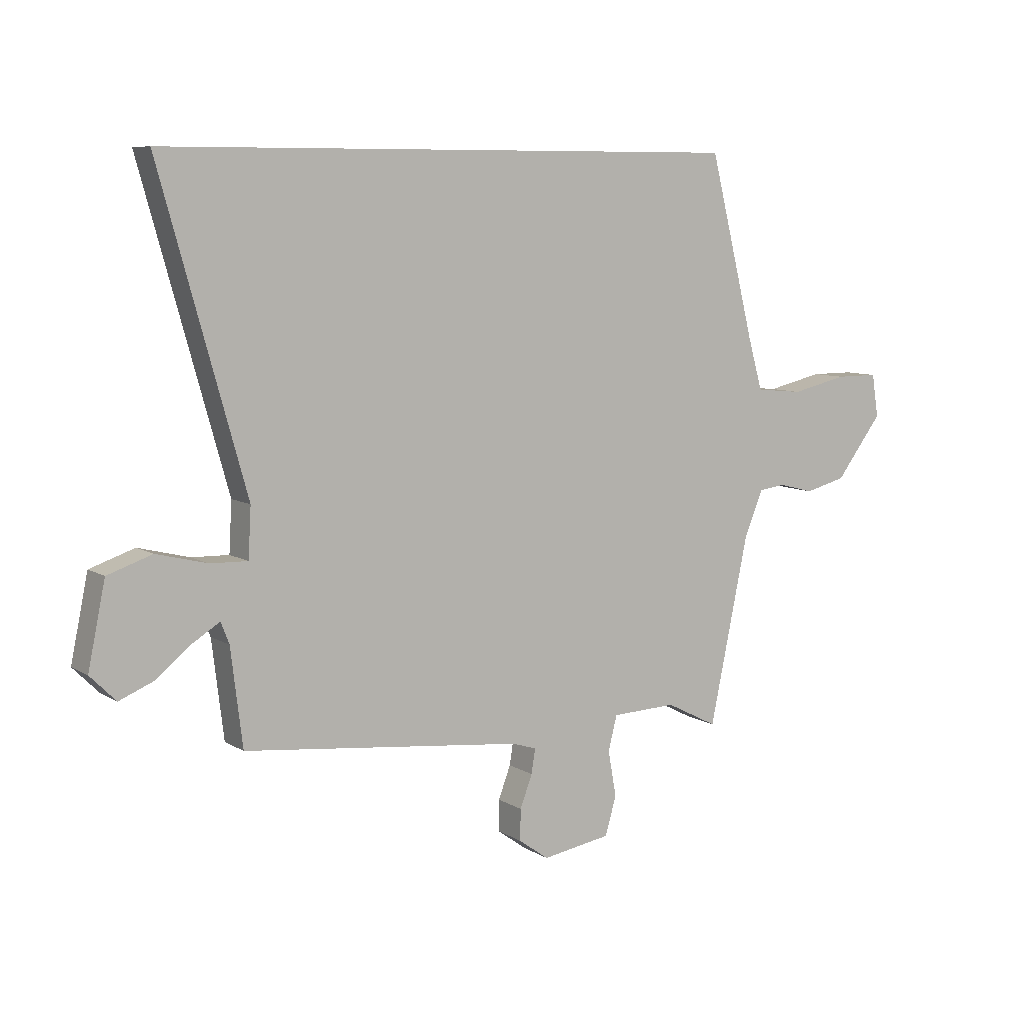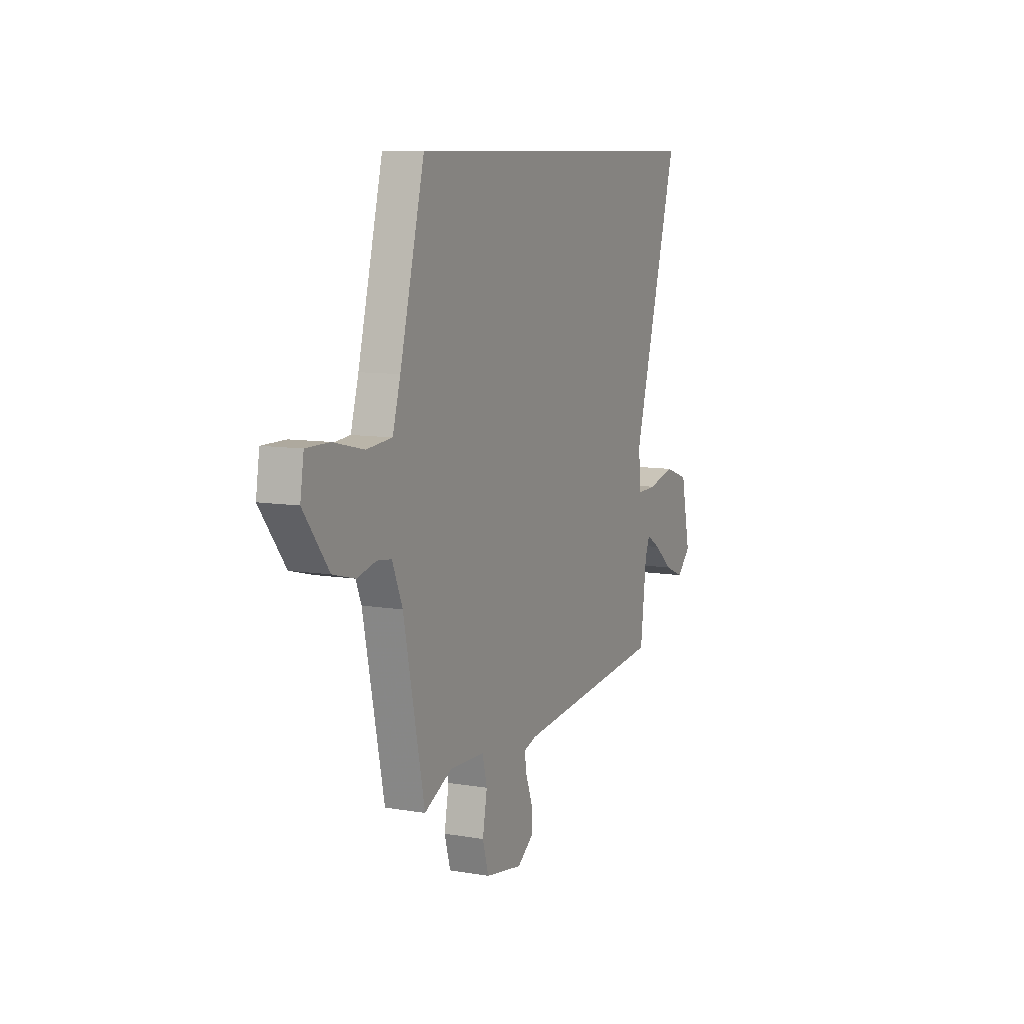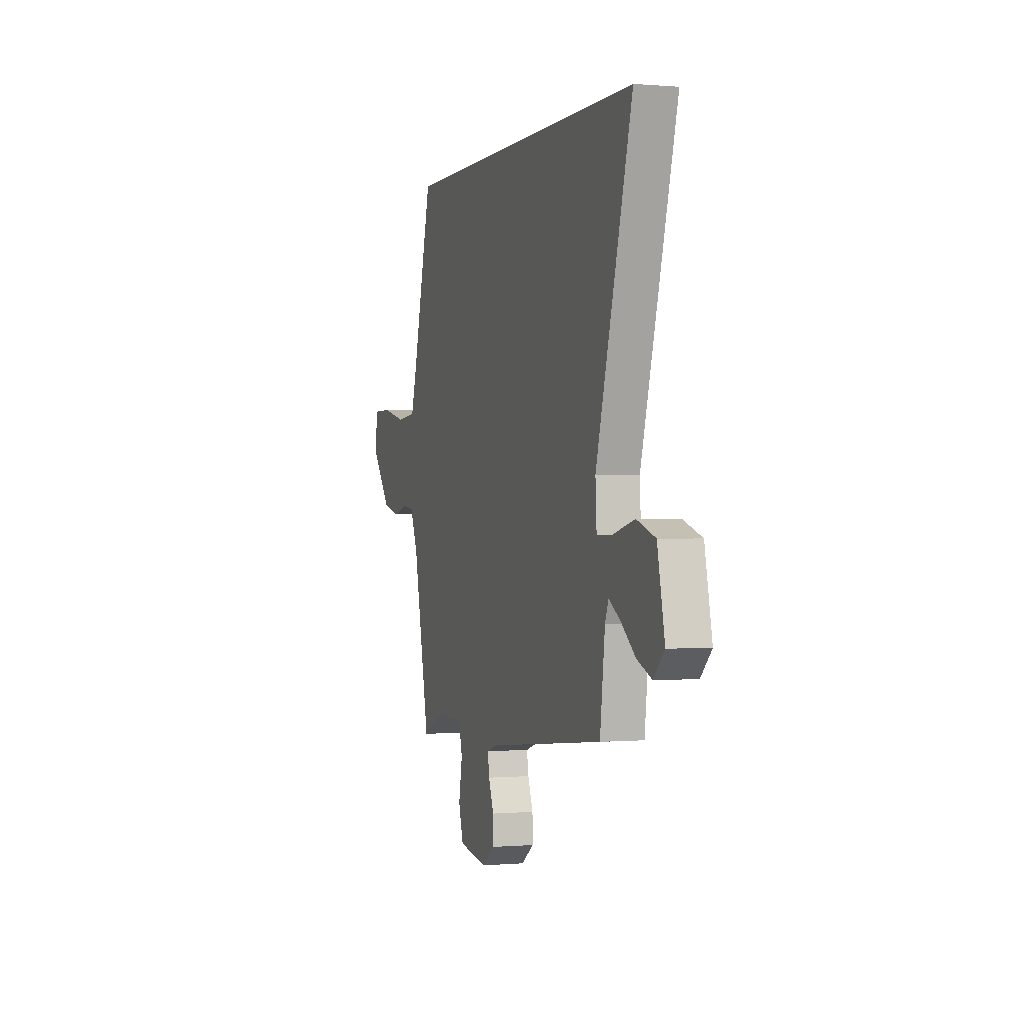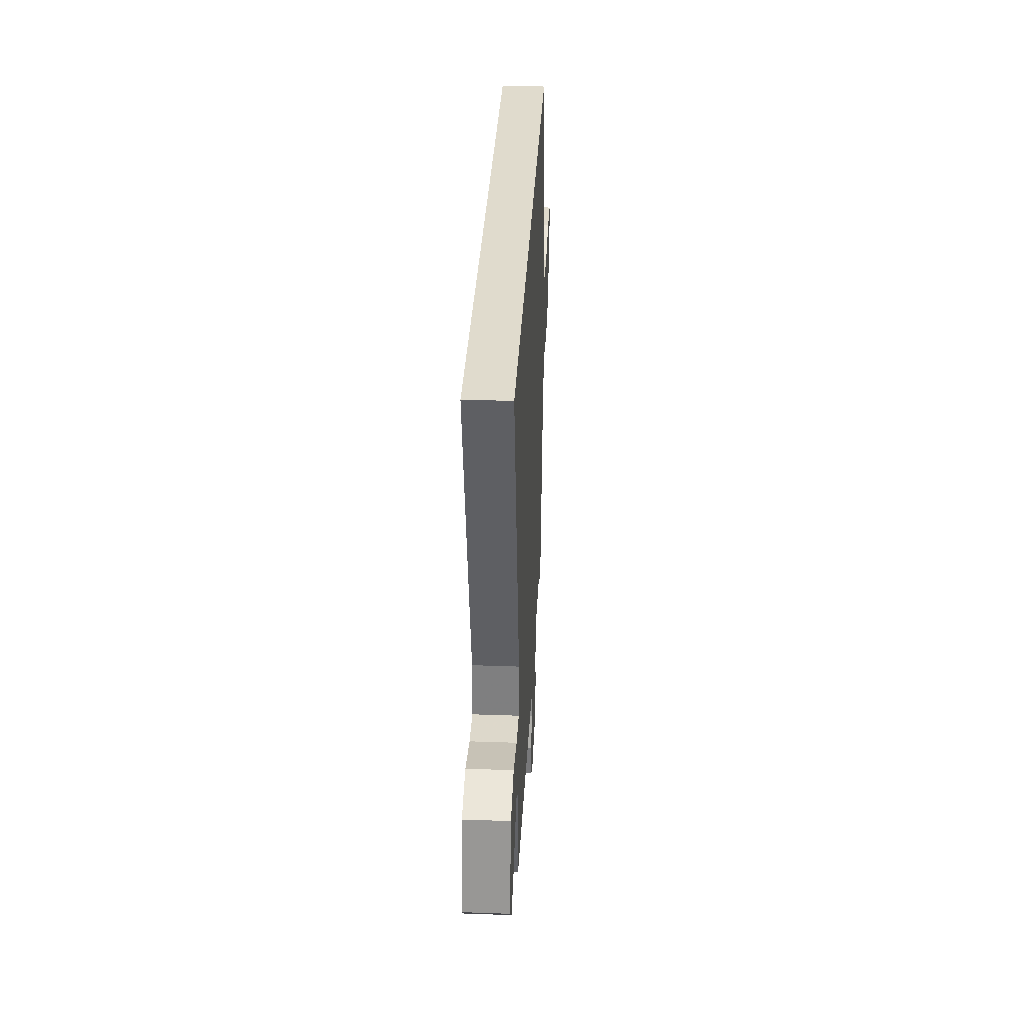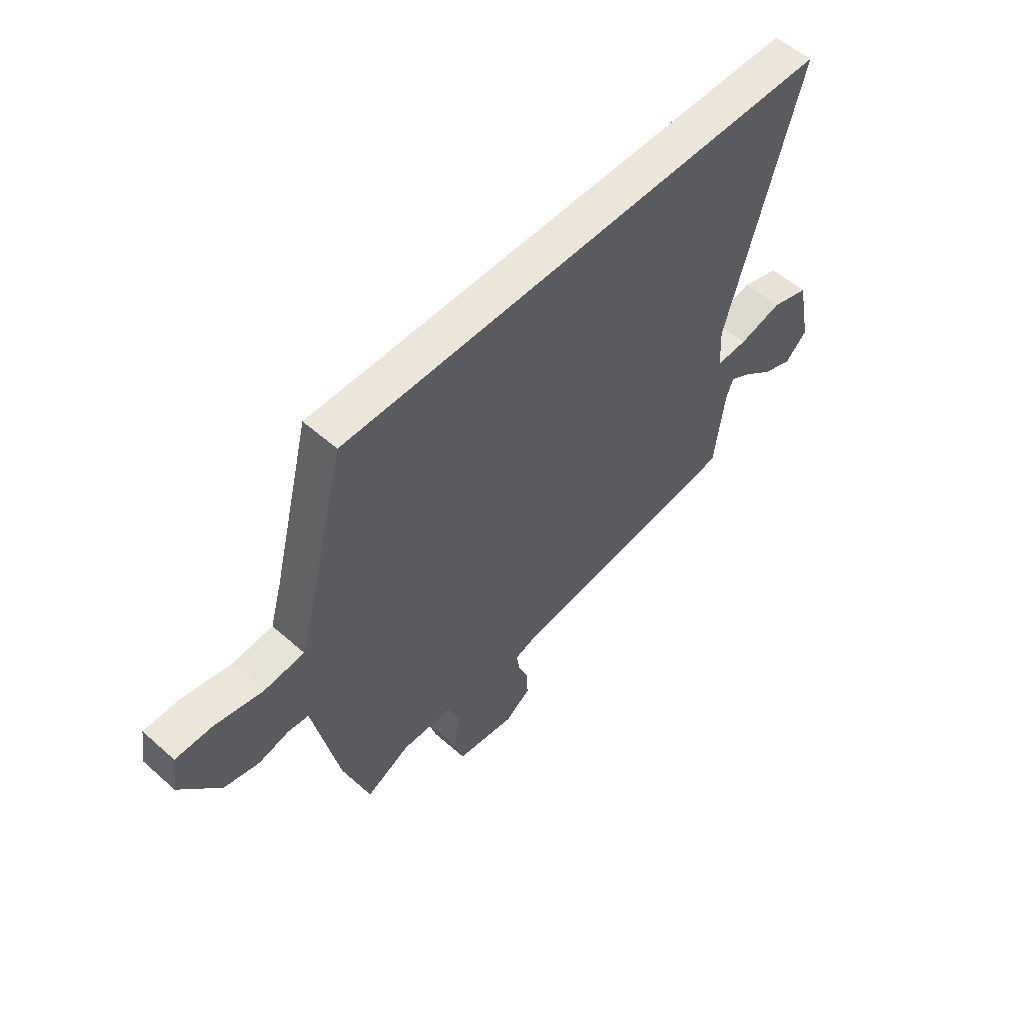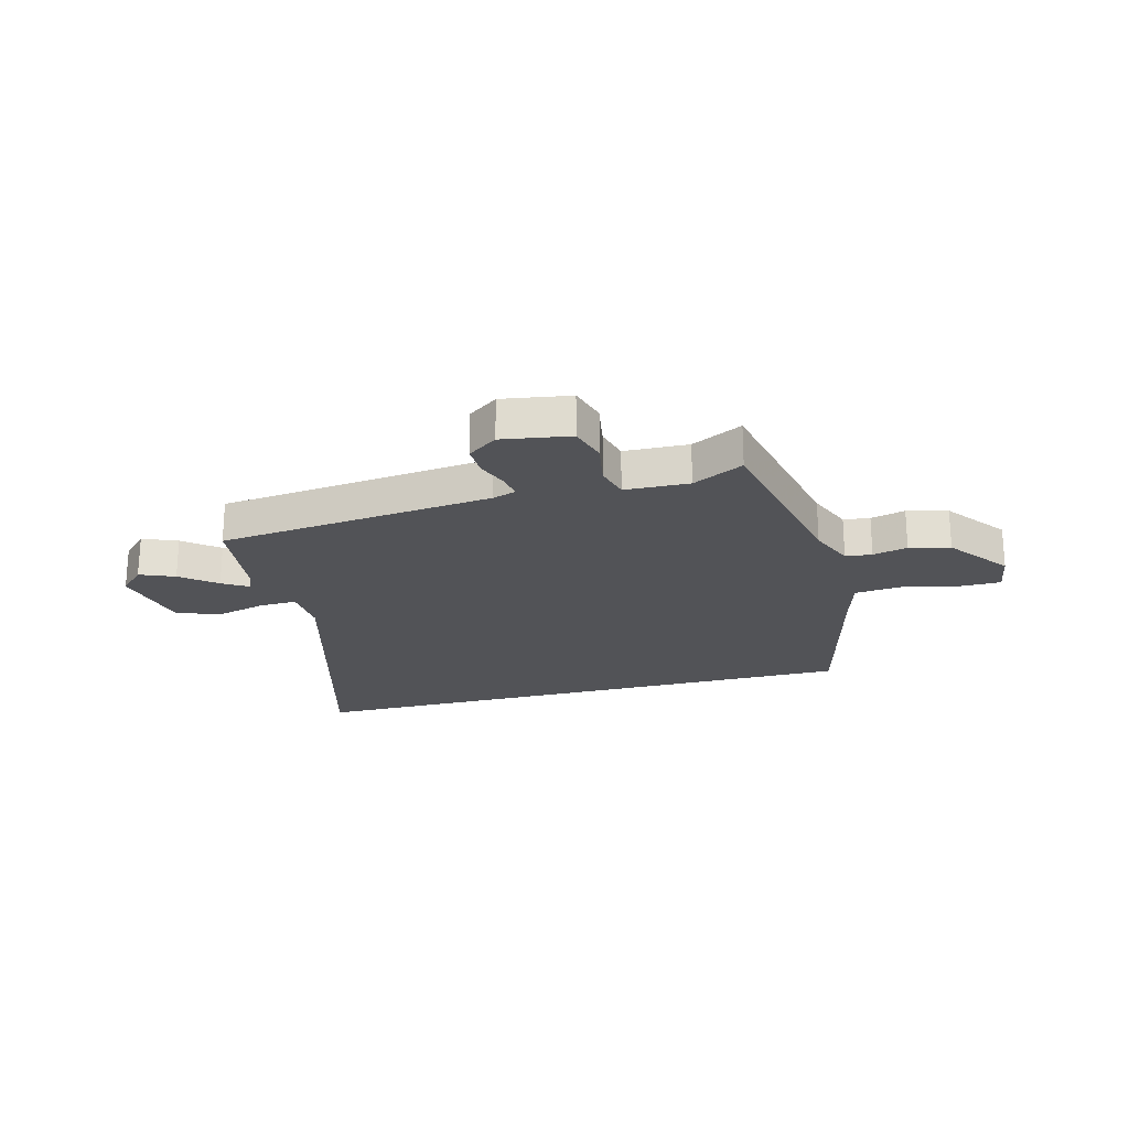
<metadata>
{"format":"obj","ext":"obj","renderer":"f3d","projection":"perspective","resolution":1024,"background":"white","views":[{"elev":8.1,"azim":147.8,"up":"+Z"},{"elev":9.1,"azim":-65.6,"up":"+Z"},{"elev":-0.0,"azim":71.9,"up":"+Z"},{"elev":33.2,"azim":92.8,"up":"+Z"},{"elev":55.2,"azim":-47.0,"up":"+Z"},{"elev":-22.3,"azim":-165.2,"up":"+Y"}]}
</metadata>
<code>
v 0.651 0.07 0.5
v 0.497 0.07 -0.048
v 0.502 0.07 -0.137
v 0.569 0.07 -0.135
v 0.66 0.07 -0.112
v 0.74 0.07 -0.139
v 0.771 0.07 -0.288
v 0.725 0.07 -0.334
v 0.662 0.07 -0.308
v 0.599 0.07 -0.257
v 0.552 0.07 -0.228
v 0.537 0.07 -0.266
v 0.516 0.07 -0.439
v 0.013 0.07 -0.494
v -0.03 0.07 -0.508
v -0.023 0.07 -0.552
v -0.001 0.07 -0.61
v 0 0.07 -0.666
v -0.054 0.07 -0.705
v -0.178 0.07 -0.685
v -0.198 0.07 -0.616
v -0.183 0.07 -0.533
v -0.199 0.07 -0.471
v -0.316 0.07 -0.467
v -0.409 0.07 -0.514
v -0.479 0.07 -0.179
v -0.513 0.07 -0.097
v -0.561 0.07 -0.091
v -0.624 0.07 -0.107
v -0.698 0.07 -0.088
v -0.782 0.07 0.022
v -0.77 0.07 0.099
v -0.693 0.07 0.099
v -0.592 0.07 0.076
v -0.507 0.07 0.084
v -0.481 0.07 0.175
v -0.399 0.07 0.5
v 0.651 0 0.5
v 0.497 0 -0.048
v 0.502 0 -0.137
v 0.569 0 -0.135
v 0.66 0 -0.112
v 0.74 0 -0.139
v 0.771 0 -0.288
v 0.725 0 -0.334
v 0.662 0 -0.308
v 0.599 0 -0.257
v 0.552 0 -0.228
v 0.537 0 -0.266
v 0.516 0 -0.439
v 0.013 0 -0.494
v -0.03 0 -0.508
v -0.023 0 -0.552
v -0.001 0 -0.61
v 0 0 -0.666
v -0.054 0 -0.705
v -0.178 0 -0.685
v -0.198 0 -0.616
v -0.183 0 -0.533
v -0.199 0 -0.471
v -0.316 0 -0.467
v -0.409 0 -0.514
v -0.479 0 -0.179
v -0.513 0 -0.097
v -0.561 0 -0.091
v -0.624 0 -0.107
v -0.698 0 -0.088
v -0.782 0 0.022
v -0.77 0 0.099
v -0.693 0 0.099
v -0.592 0 0.076
v -0.507 0 0.084
v -0.481 0 0.175
v -0.399 0 0.5
f 36 37 1 2
f 35 36 2 3
f 34 35 3
f 31 32 33 34
f 31 34 3
f 28 29 30 31
f 27 28 31 3
f 26 27 3
f 24 25 26
f 23 24 26 3
f 22 23 3 4
f 16 17 18 19
f 15 16 19 20
f 12 13 14
f 11 12 14 15
f 7 8 9 10
f 7 10 11
f 6 7 11
f 5 6 11
f 4 5 11 15
f 15 20 21 22
f 4 15 22
f 39 38 74 73
f 40 39 73 72
f 40 72 71
f 71 70 69 68
f 40 71 68
f 68 67 66 65
f 40 68 65 64
f 40 64 63
f 63 62 61
f 40 63 61 60
f 41 40 60 59
f 56 55 54 53
f 57 56 53 52
f 51 50 49
f 52 51 49 48
f 47 46 45 44
f 48 47 44
f 48 44 43
f 48 43 42
f 52 48 42 41
f 59 58 57 52
f 59 52 41
f 1 38 39 2
f 2 39 40 3
f 3 40 41 4
f 4 41 42 5
f 5 42 43 6
f 6 43 44 7
f 7 44 45 8
f 8 45 46 9
f 9 46 47 10
f 10 47 48 11
f 11 48 49 12
f 12 49 50 13
f 13 50 51 14
f 14 51 52 15
f 15 52 53 16
f 16 53 54 17
f 17 54 55 18
f 18 55 56 19
f 19 56 57 20
f 20 57 58 21
f 21 58 59 22
f 22 59 60 23
f 23 60 61 24
f 24 61 62 25
f 25 62 63 26
f 26 63 64 27
f 27 64 65 28
f 28 65 66 29
f 29 66 67 30
f 30 67 68 31
f 31 68 69 32
f 32 69 70 33
f 33 70 71 34
f 34 71 72 35
f 35 72 73 36
f 36 73 74 37
f 37 74 38 1

</code>
